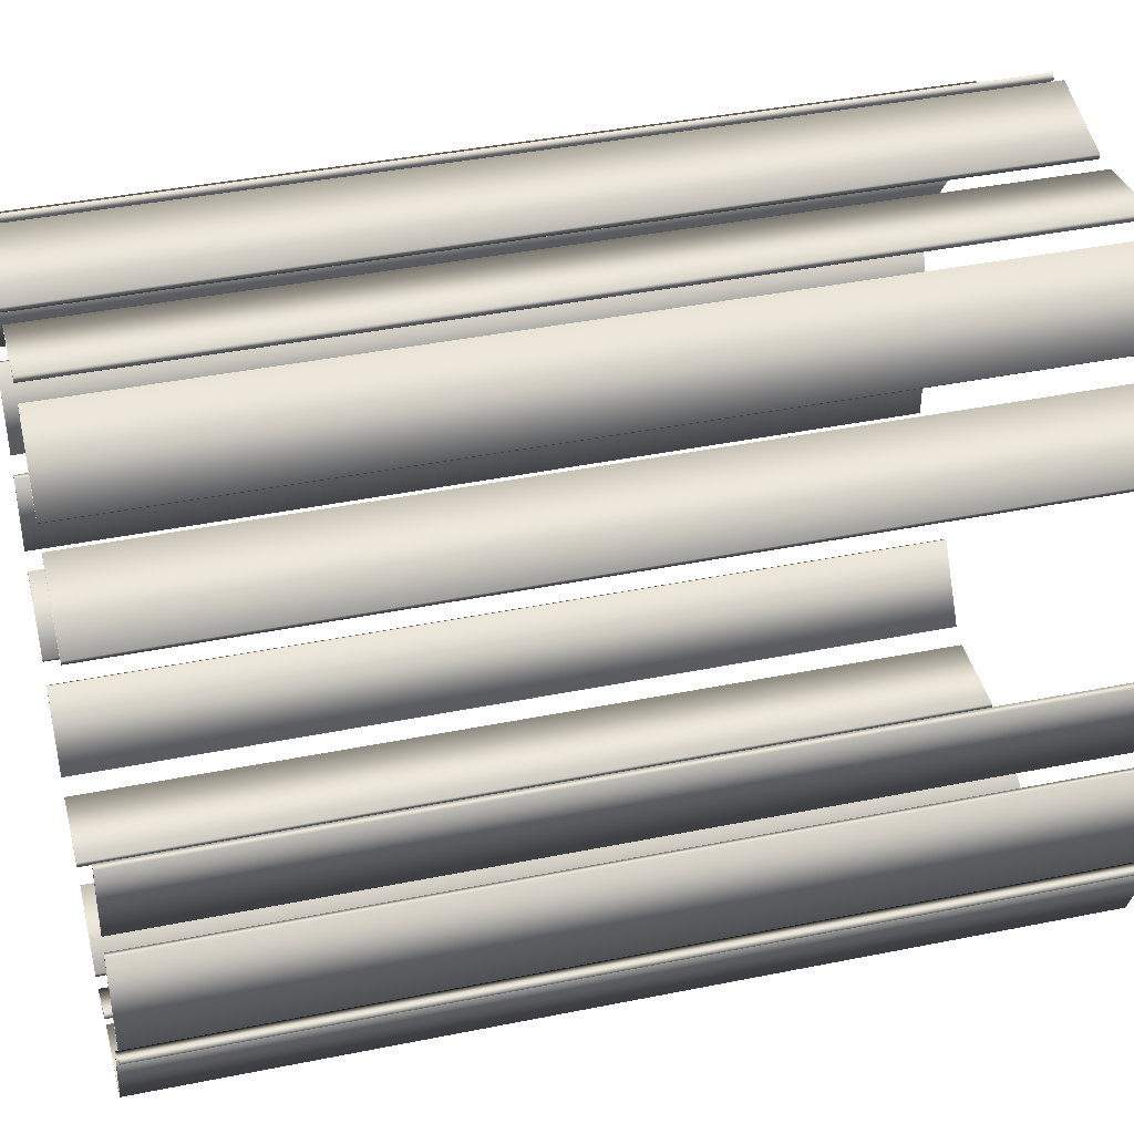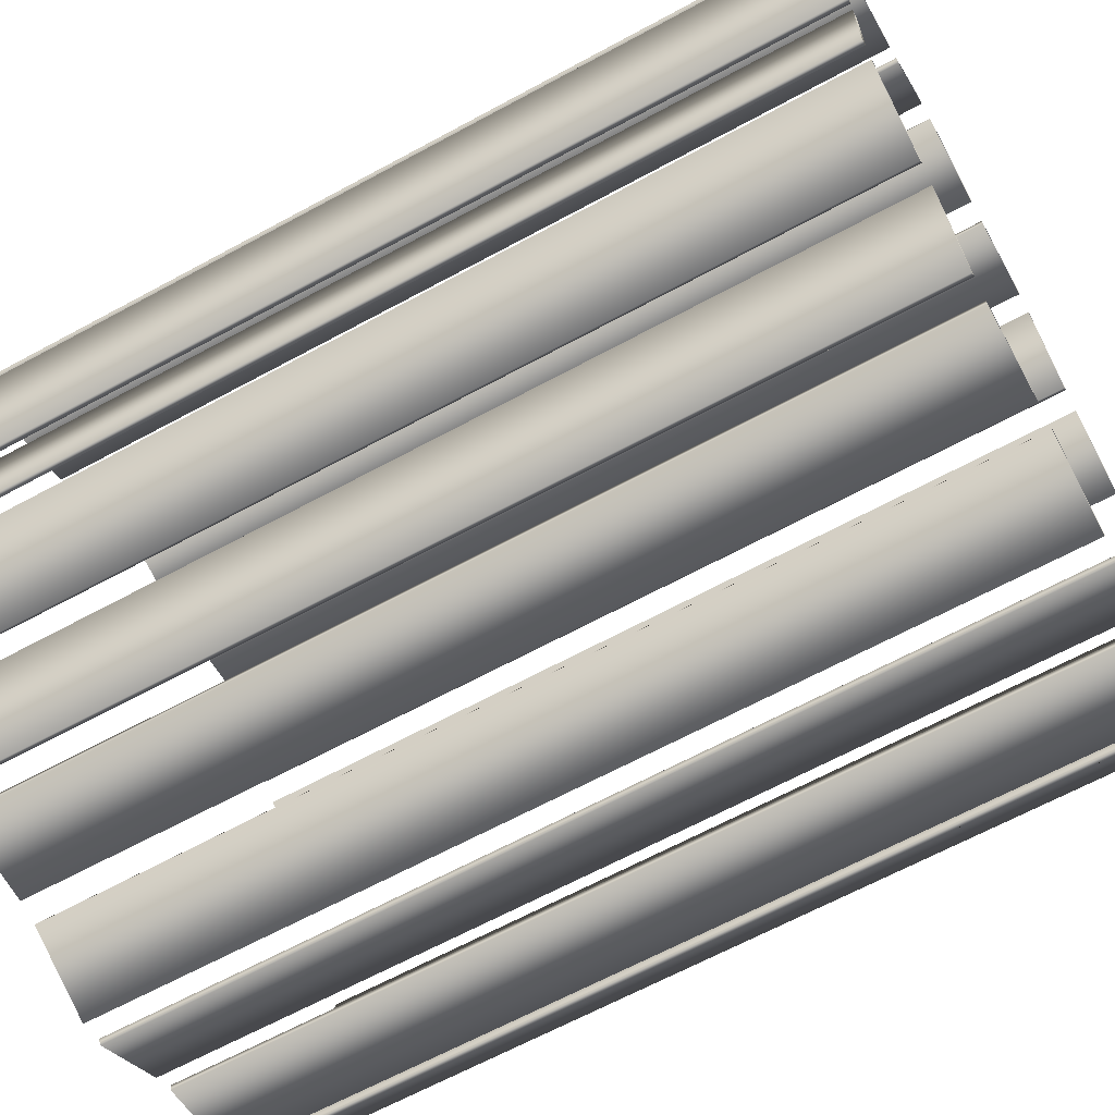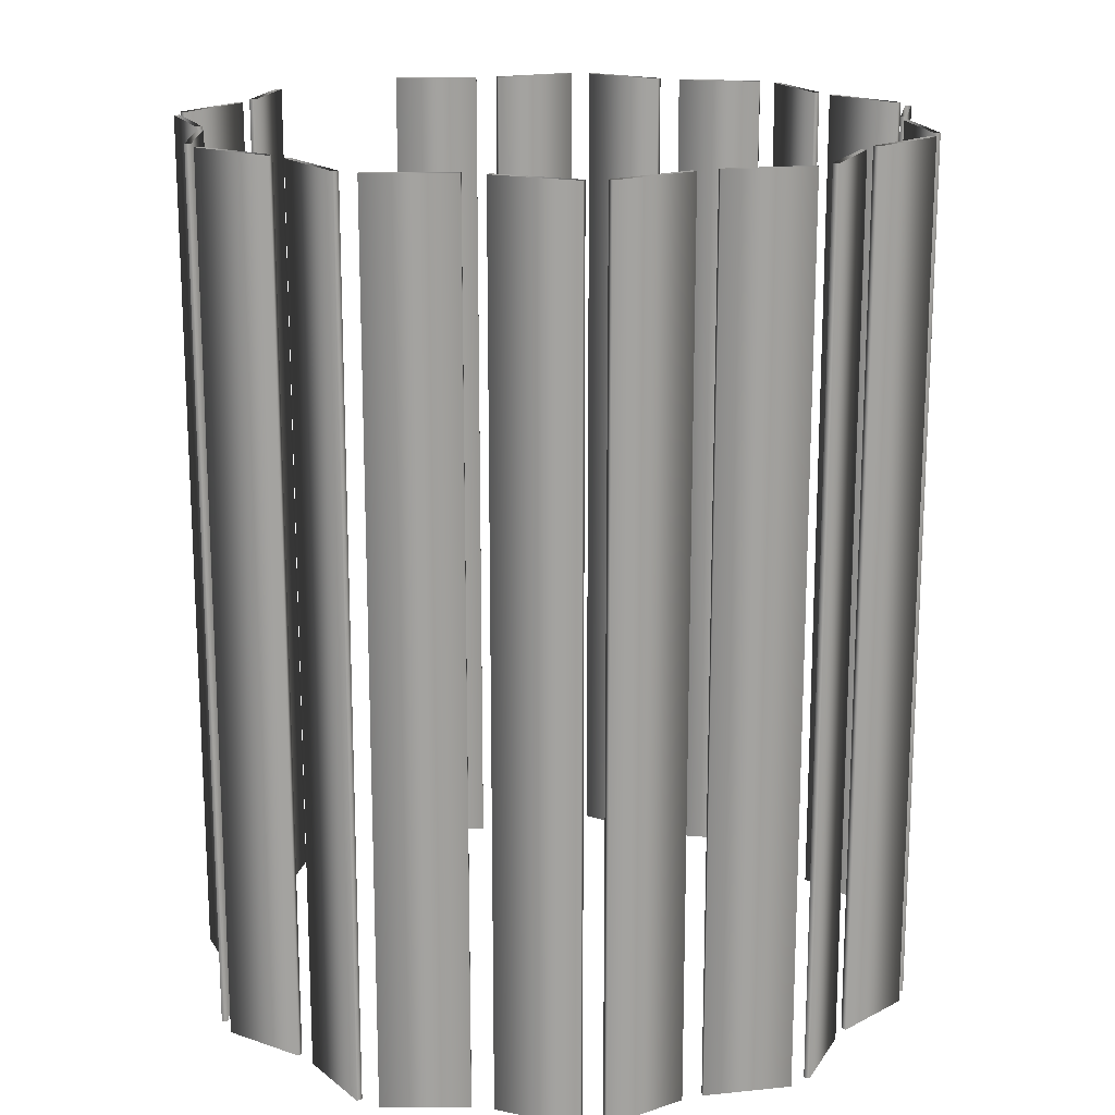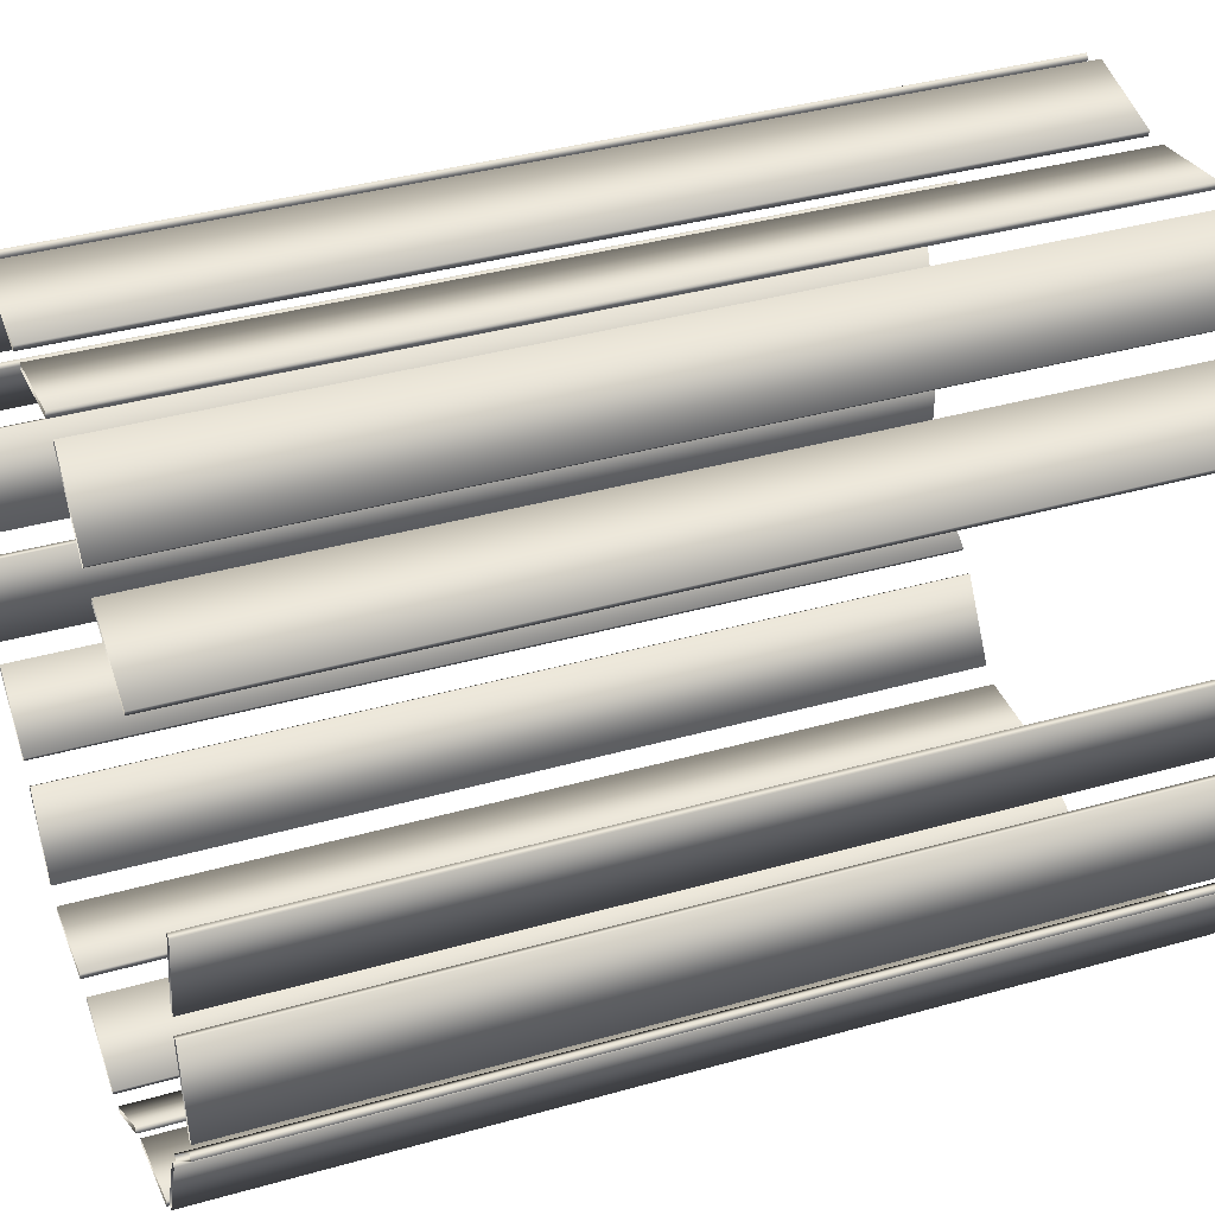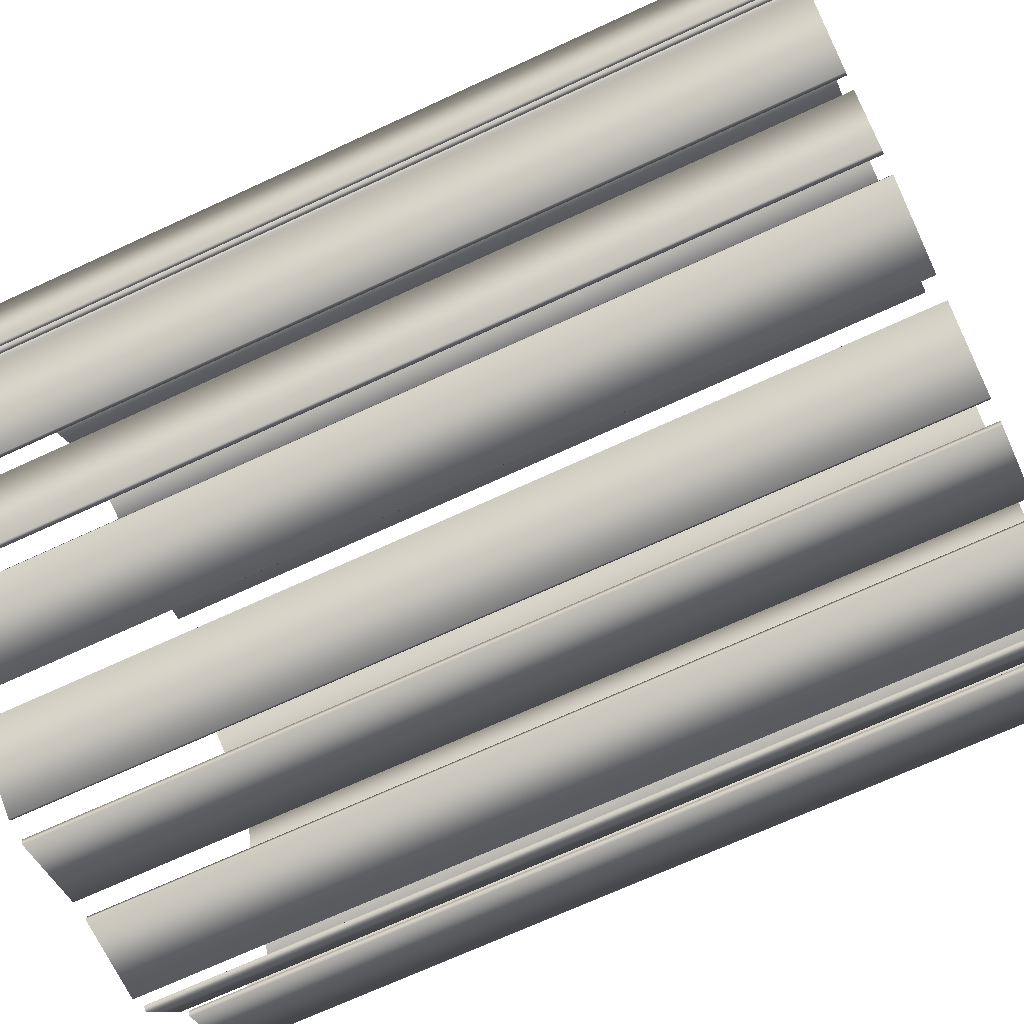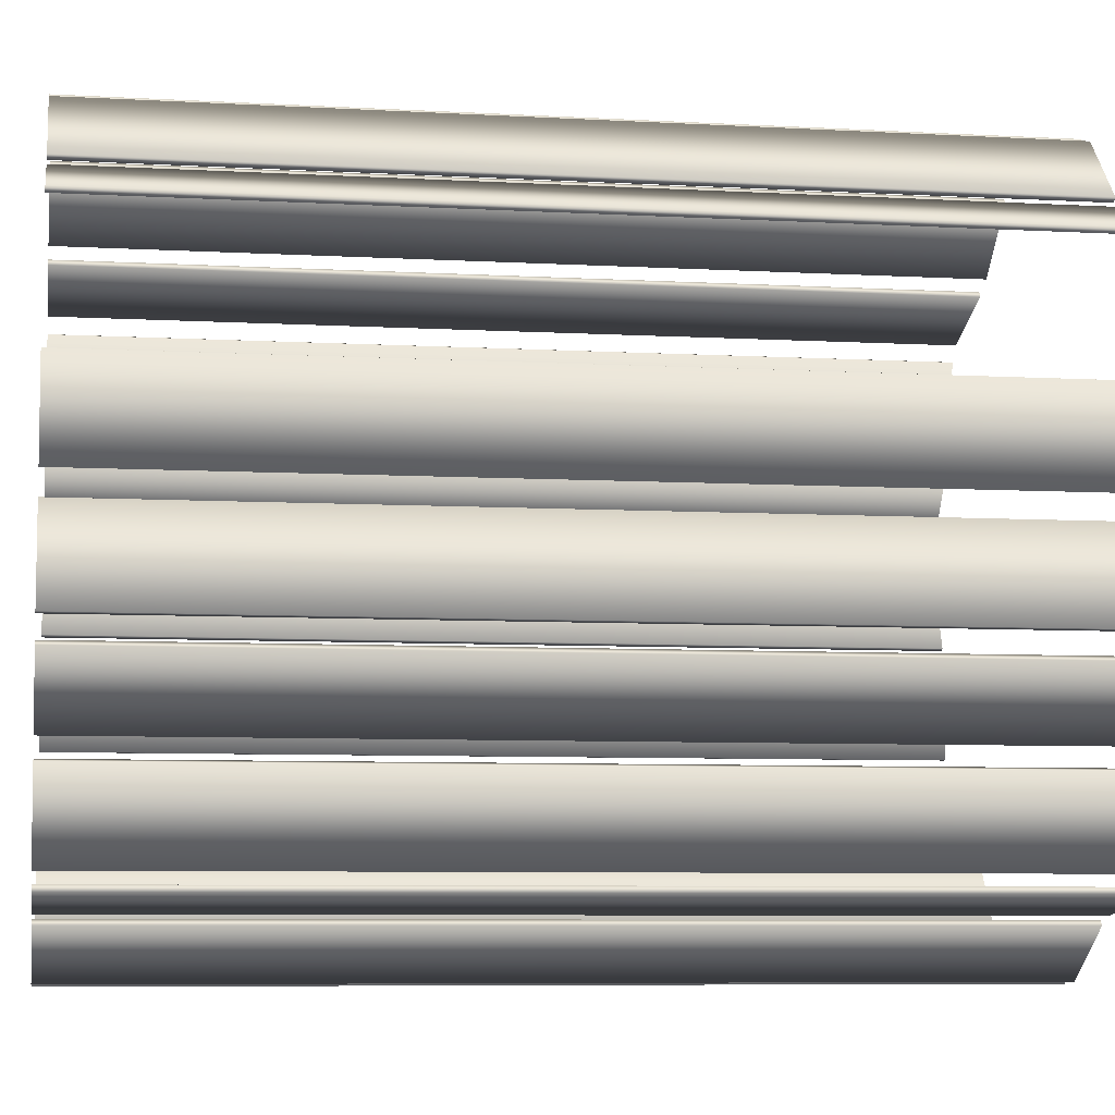
<metadata>
{"format":"obj","ext":"obj","renderer":"f3d","projection":"perspective","resolution":1024,"background":"white","views":[{"elev":39.8,"azim":75.9,"up":"+Z"},{"elev":-64.9,"azim":-61.3,"up":"+Z"},{"elev":17.4,"azim":-156.8,"up":"+Y"},{"elev":37.2,"azim":69.8,"up":"+Z"},{"elev":-69.6,"azim":114.9,"up":"+Z"},{"elev":-7.0,"azim":80.7,"up":"+Z"}]}
</metadata>
<code>
v 1.22 3 -0.3283
v 1.22 0 -0.3283
v 1.22 3 0.3283
v 1.22 0 0.3283
v 1.201 3 -0.3322
v 1.201 0 -0.3322
v 1.201 3 0.3322
v 1.201 0 0.3322
v 1.195 3 -0.4094
v 1.195 0 -0.4094
v 1.181 3 -0.3952
v 1.181 0 -0.3952
v 1.163 3 -0.03772
v 1.163 0 -0.03772
v 1.163 3 0.03772
v 1.163 0 0.03772
v 1.144 3 -0.04154
v 1.144 0 -0.04154
v 1.144 3 0.04154
v 1.144 0 0.04154
v 0.986 3 -0.6187
v 0.986 0 -0.6187
v 0.9784 3 0.7995
v 0.9784 0 0.7995
v 0.9719 3 -0.6046
v 0.9719 0 -0.6046
v 0.9701 3 0.7813
v 0.9701 0 0.7813
v 0.9439 3 -0.6813
v 0.9439 0 -0.6813
v 0.9255 3 -0.6735
v 0.9255 0 -0.6735
v 0.8285 3 -0.954
v 0.8285 0 -0.954
v 0.8101 3 -0.9462
v 0.8101 0 -0.9462
v 0.7627 3 -1.007
v 0.7627 0 -1.007
v 0.7589 3 -0.9877
v 0.7589 0 -0.9877
v 0.7093 3 0.923
v 0.7093 0 0.923
v 0.701 3 0.9048
v 0.701 0 0.9048
v 0.648 3 0.967
v 0.648 0 0.967
v 0.6335 3 0.9533
v 0.6335 0 0.9533
v 0.4721 3 -1.064
v 0.4721 0 -1.064
v 0.4683 3 -1.044
v 0.4683 0 -1.044
v 0.445 3 1.183
v 0.445 0 1.183
v 0.4305 3 1.169
v 0.4305 0 1.169
v 0.4022 3 -1.092
v 0.4022 0 -1.092
v 0.3913 3 -1.076
v 0.3913 0 -1.076
v 0.368 3 1.19
v 0.368 0 1.19
v 0.3648 3 1.21
v 0.3648 0 1.21
v 0.1542 3 -1.254
v 0.1542 0 -1.254
v 0.1432 3 -1.237
v 0.1432 0 -1.237
v 0.07759 3 -1.243
v 0.07759 0 -1.243
v 0.07585 3 1.142
v 0.07585 0 1.142
v 0.07262 3 1.162
v 0.07262 0 1.162
v 0.0698 3 -1.262
v 0.0698 0 -1.262
v -0.002781 3 1.164
v -0.002781 0 1.164
v -0.007196 3 1.145
v -0.007196 0 1.145
v -0.1951 3 -1.128
v -0.1951 0 -1.128
v -0.2029 3 -1.146
v -0.2029 0 -1.146
v -0.2764 3 -1.111
v -0.2764 0 -1.111
v -0.2767 3 -1.131
v -0.2767 0 -1.131
v -0.2916 3 1.229
v -0.2916 0 1.229
v -0.296 3 1.21
v -0.296 0 1.21
v -0.3596 3 1.193
v -0.3596 0 1.193
v -0.3733 3 1.207
v -0.3733 0 1.207
v -0.5725 3 -1.106
v -0.5725 0 -1.106
v -0.5728 3 -1.126
v -0.5728 0 -1.126
v -0.5752 3 0.9896
v -0.5752 0 0.9896
v -0.5889 3 1.004
v -0.5889 0 1.004
v -0.6302 3 -1.074
v -0.6302 0 -1.074
v -0.6454 3 0.9453
v -0.6454 0 0.9453
v -0.647 3 -1.085
v -0.647 0 -1.085
v -0.6527 3 0.9639
v -0.6527 0 0.9639
v -0.7919 3 -0.8264
v -0.7919 0 -0.8264
v -0.8087 3 -0.8373
v -0.8087 0 -0.8373
v -0.8498 3 -0.7668
v -0.8498 0 -0.7668
v -0.8612 3 -0.7832
v -0.8612 0 -0.7832
v -0.9215 3 0.8381
v -0.9215 0 0.8381
v -0.9287 3 0.8568
v -0.9287 0 0.8568
v -0.9645 3 0.7882
v -0.9645 0 0.7882
v -0.984 3 0.7926
v -0.984 0 0.7926
v -1.03 3 0.4994
v -1.03 0 0.4994
v -1.049 3 0.5038
v -1.049 0 0.5038
v -1.063 3 0.4234
v -1.063 0 0.4234
v -1.08 3 0.4348
v -1.08 0 0.4348
v -1.093 3 -0.5977
v -1.093 0 -0.5977
v -1.104 3 -0.6141
v -1.104 0 -0.6141
v -1.119 3 -0.243
v -1.119 0 -0.243
v -1.123 3 -0.539
v -1.123 0 -0.539
v -1.133 3 -0.1612
v -1.133 0 -0.1612
v -1.139 3 -0.2427
v -1.139 0 -0.2427
v -1.143 3 -0.5387
v -1.143 0 -0.5387
v -1.152 3 -0.1684
v -1.152 0 -0.1684
v -1.232 3 0.1803
v -1.232 0 0.1803
v -1.24 3 0.1149
v -1.24 0 0.1149
v -1.249 3 0.1917
v -1.249 0 0.1917
v -1.259 3 0.1076
v -1.259 0 0.1076
f 6 18 17 5
f 18 14 13 17
f 14 2 1 13
f 2 6 5 1
f 36 32 31 35
f 32 30 29 31
f 30 34 33 29
f 34 36 35 33
f 68 60 59 67
f 60 58 57 59
f 58 66 65 57
f 66 68 67 65
f 98 86 85 97
f 86 88 87 85
f 88 100 99 87
f 100 98 97 99
f 138 118 117 137
f 118 120 119 117
f 120 140 139 119
f 140 138 137 139
f 156 146 145 155
f 146 152 151 145
f 152 160 159 151
f 160 156 155 159
f 126 130 129 125
f 130 132 131 129
f 132 128 127 131
f 128 126 125 127
f 94 102 101 93
f 102 104 103 101
f 104 96 95 103
f 96 94 93 95
f 62 72 71 61
f 72 74 73 71
f 74 64 63 73
f 64 62 61 63
f 28 44 43 27
f 44 42 41 43
f 42 24 23 41
f 24 28 27 23
f 8 4 3 7
f 4 16 15 3
f 16 20 19 15
f 20 8 7 19
f 12 10 9 11
f 10 22 21 9
f 22 26 25 21
f 26 12 11 25
f 40 38 37 39
f 38 50 49 37
f 50 52 51 49
f 52 40 39 51
f 70 76 75 69
f 76 84 83 75
f 84 82 81 83
f 82 70 69 81
f 106 110 109 105
f 110 116 115 109
f 116 114 113 115
f 114 106 105 113
f 144 150 149 143
f 150 148 147 149
f 148 142 141 147
f 142 144 143 141
f 154 158 157 153
f 158 136 135 157
f 136 134 133 135
f 134 154 153 133
f 122 124 123 121
f 124 112 111 123
f 112 108 107 111
f 108 122 121 107
f 92 90 89 91
f 90 78 77 89
f 78 80 79 77
f 80 92 91 79
f 56 54 53 55
f 54 46 45 53
f 46 48 47 45
f 48 56 55 47

</code>
